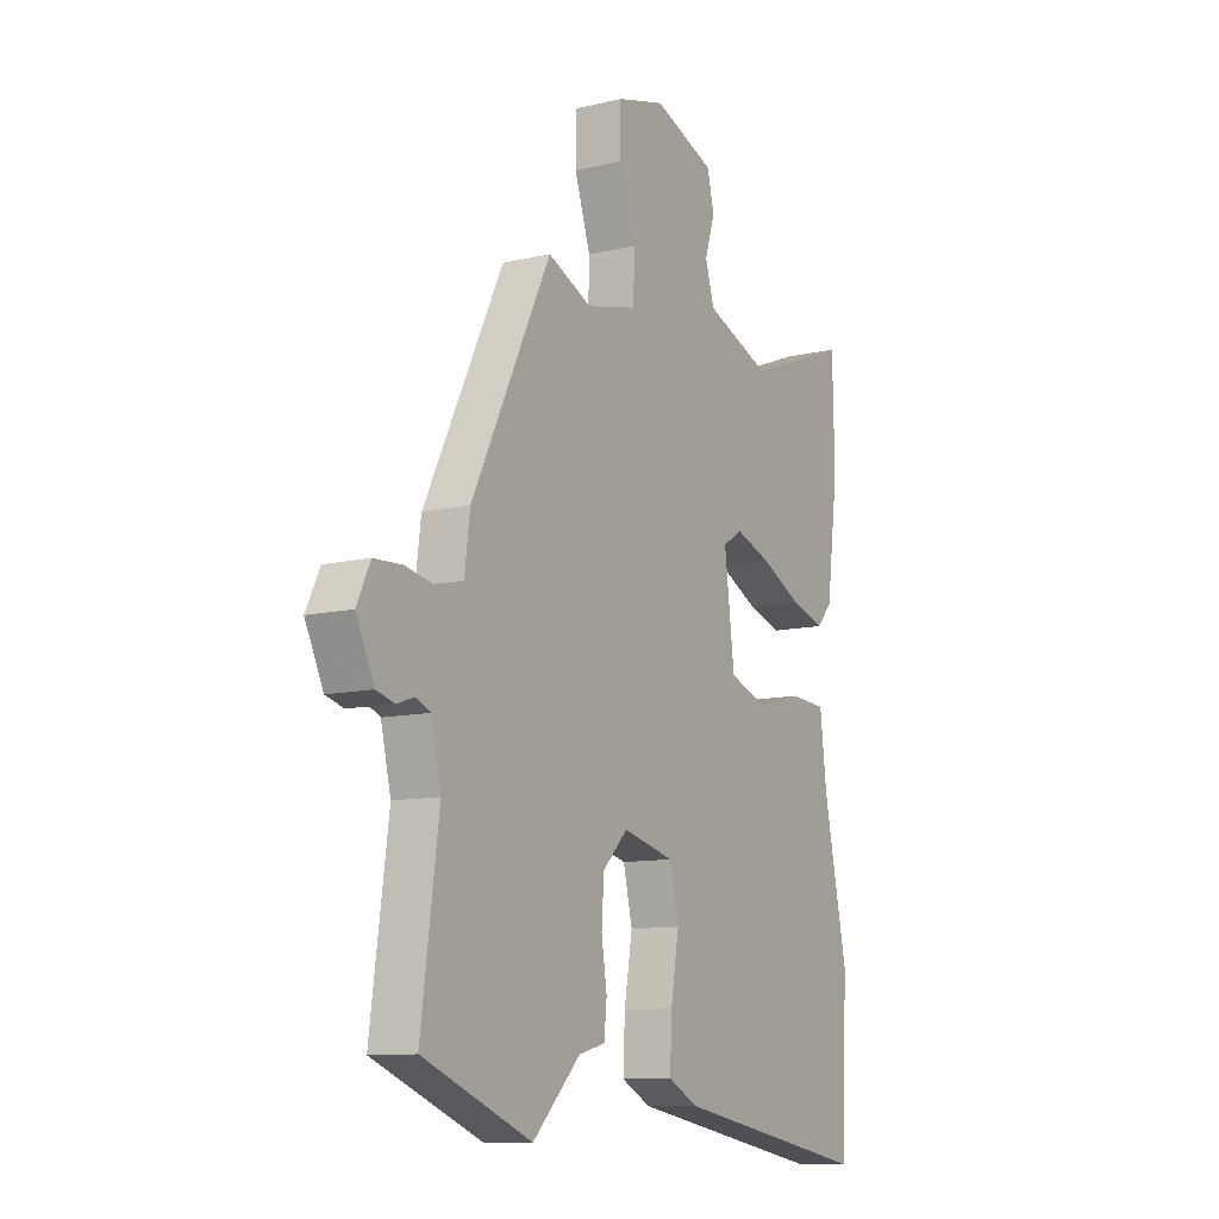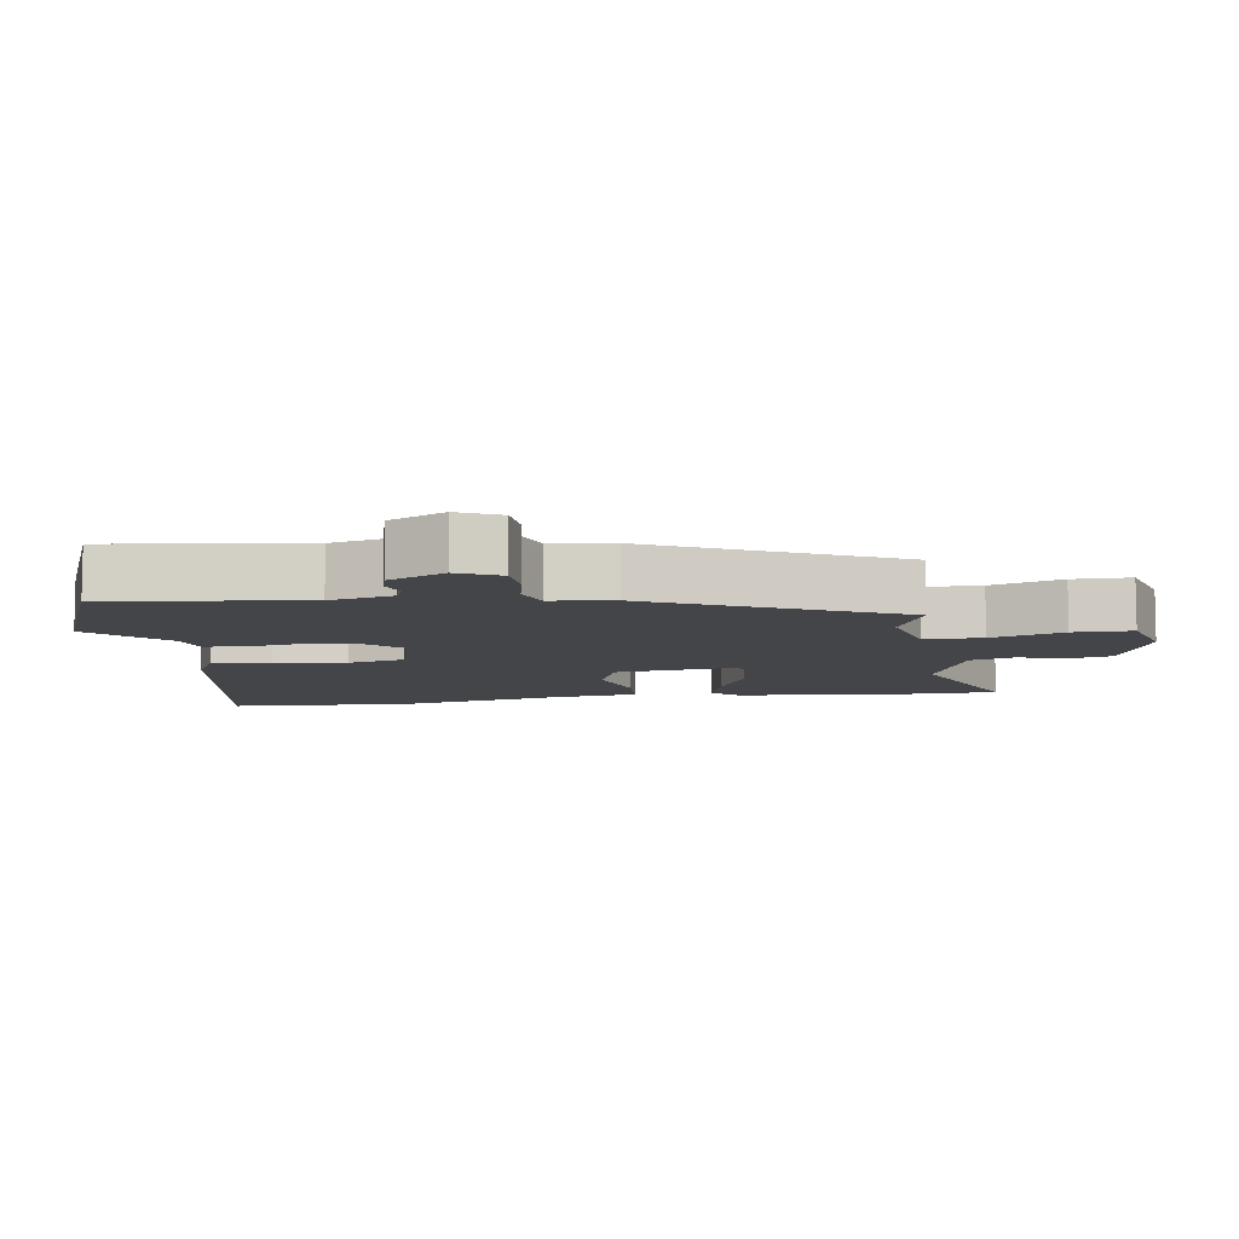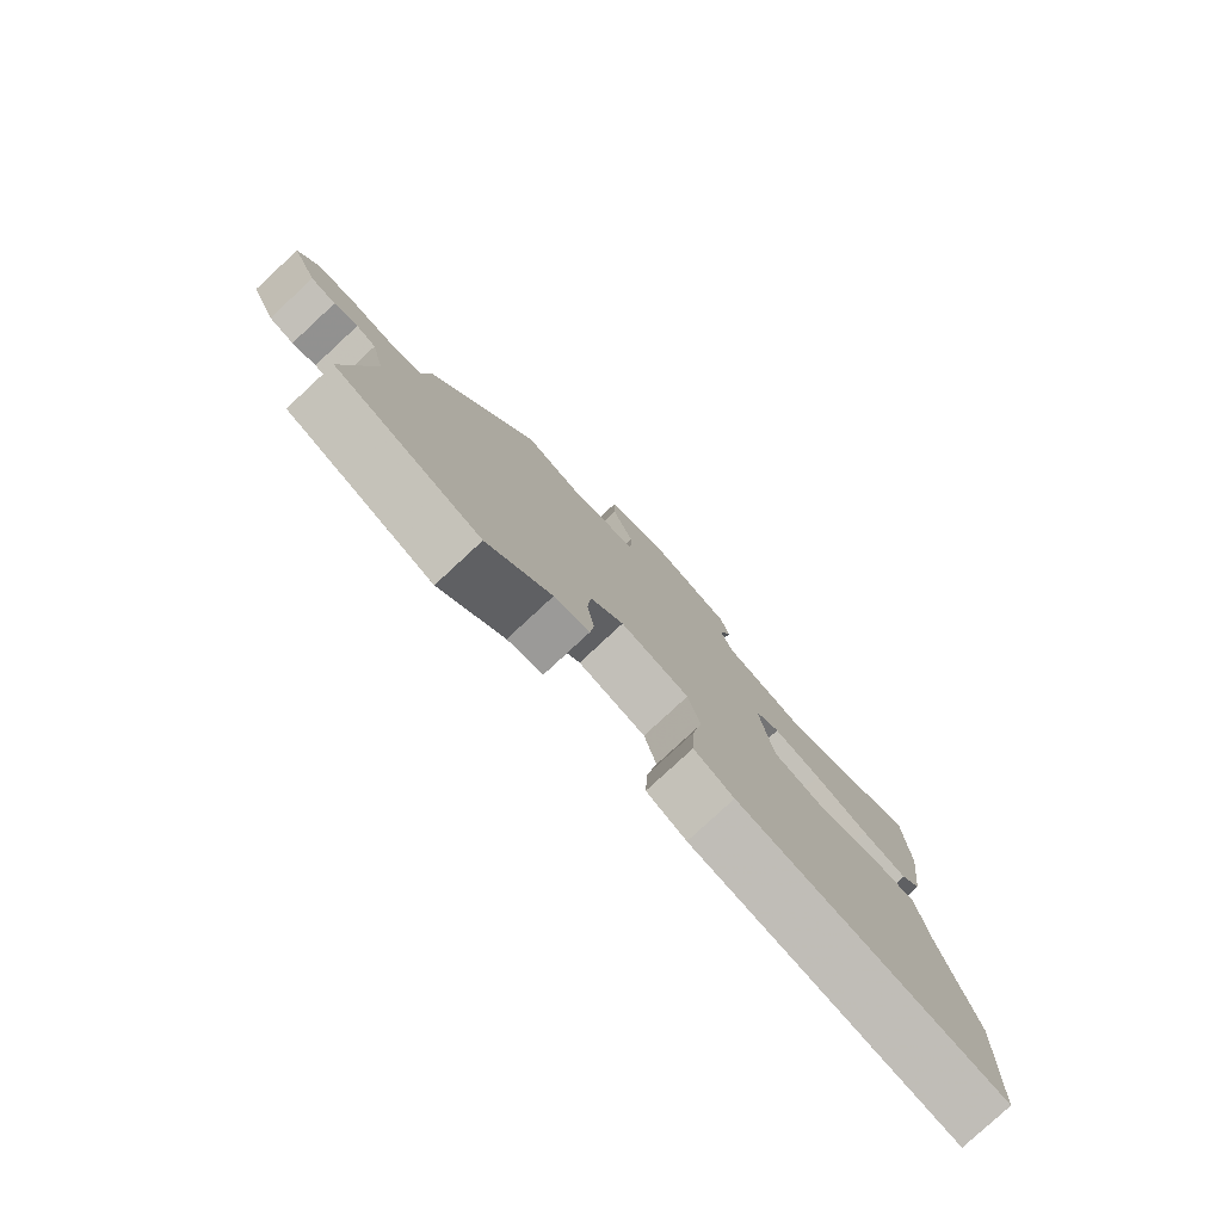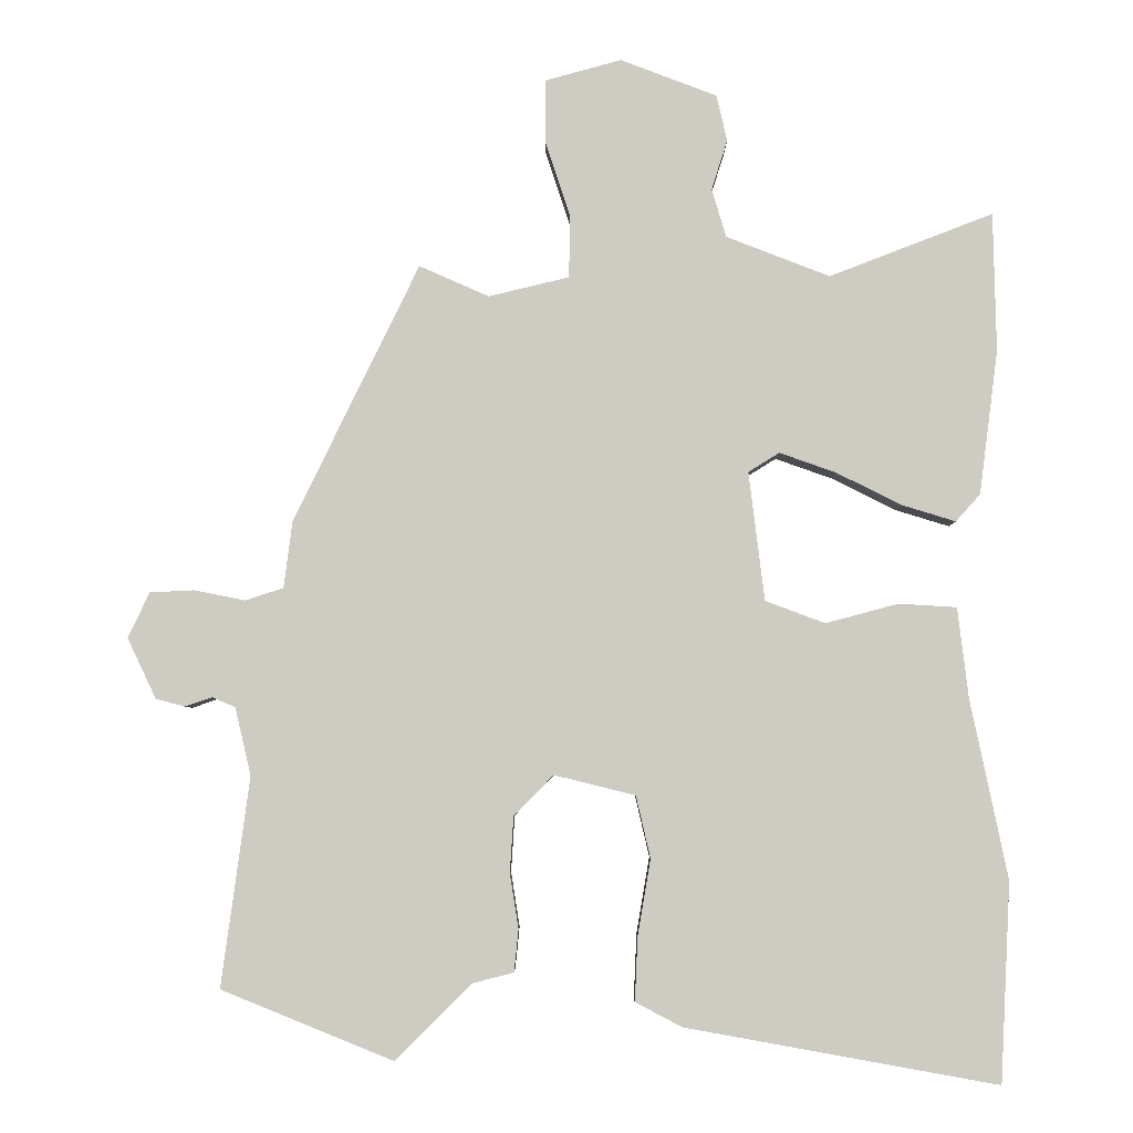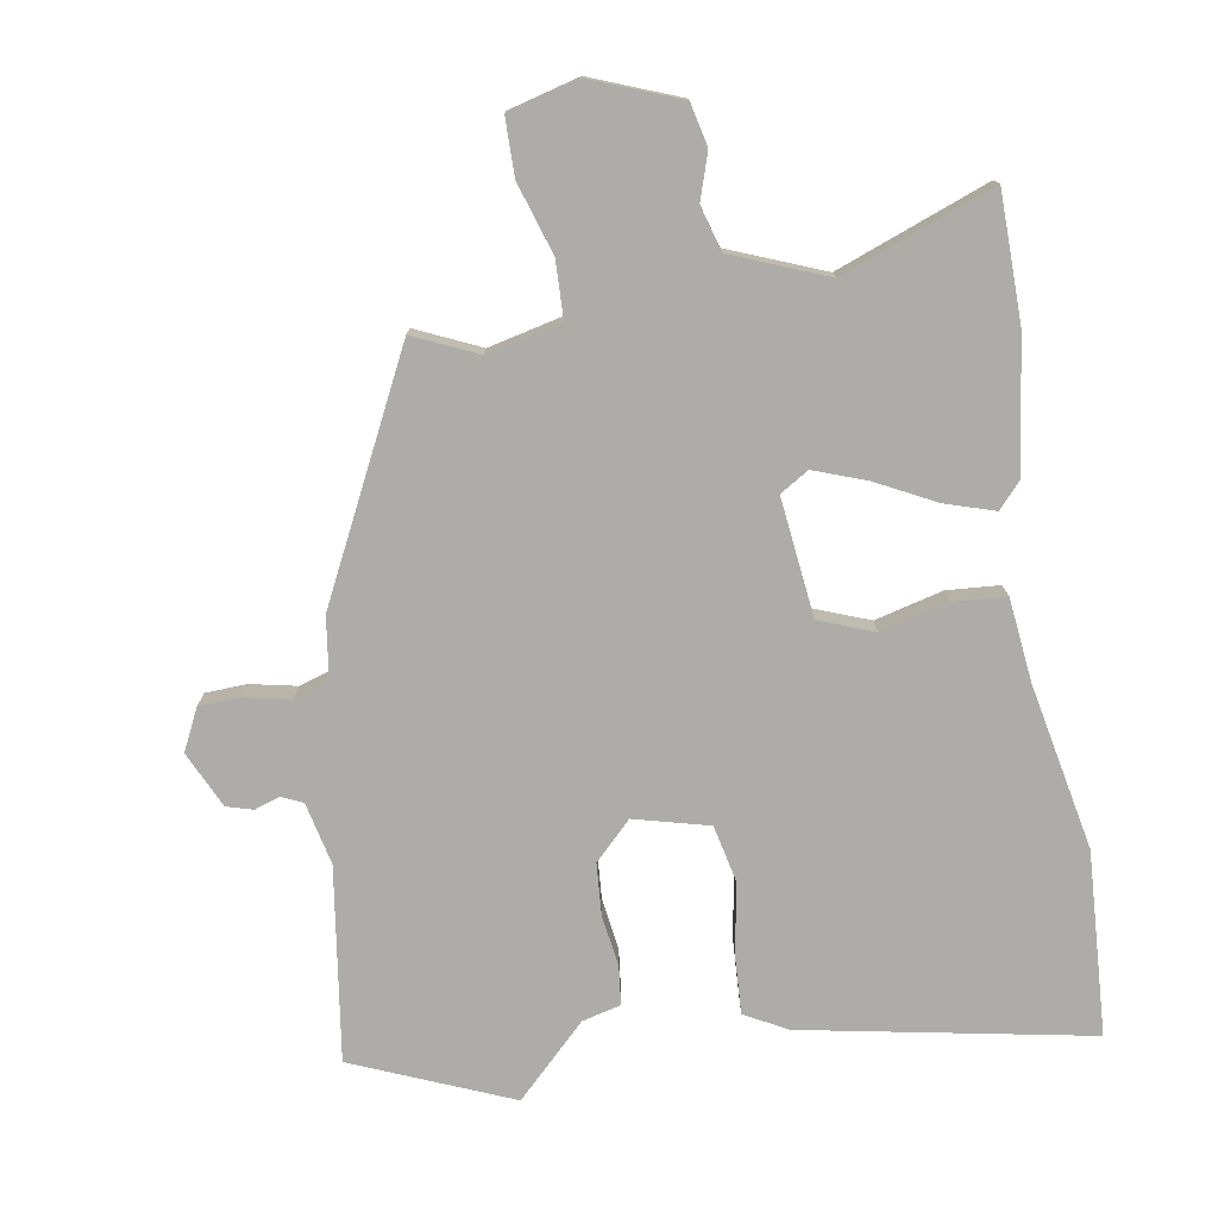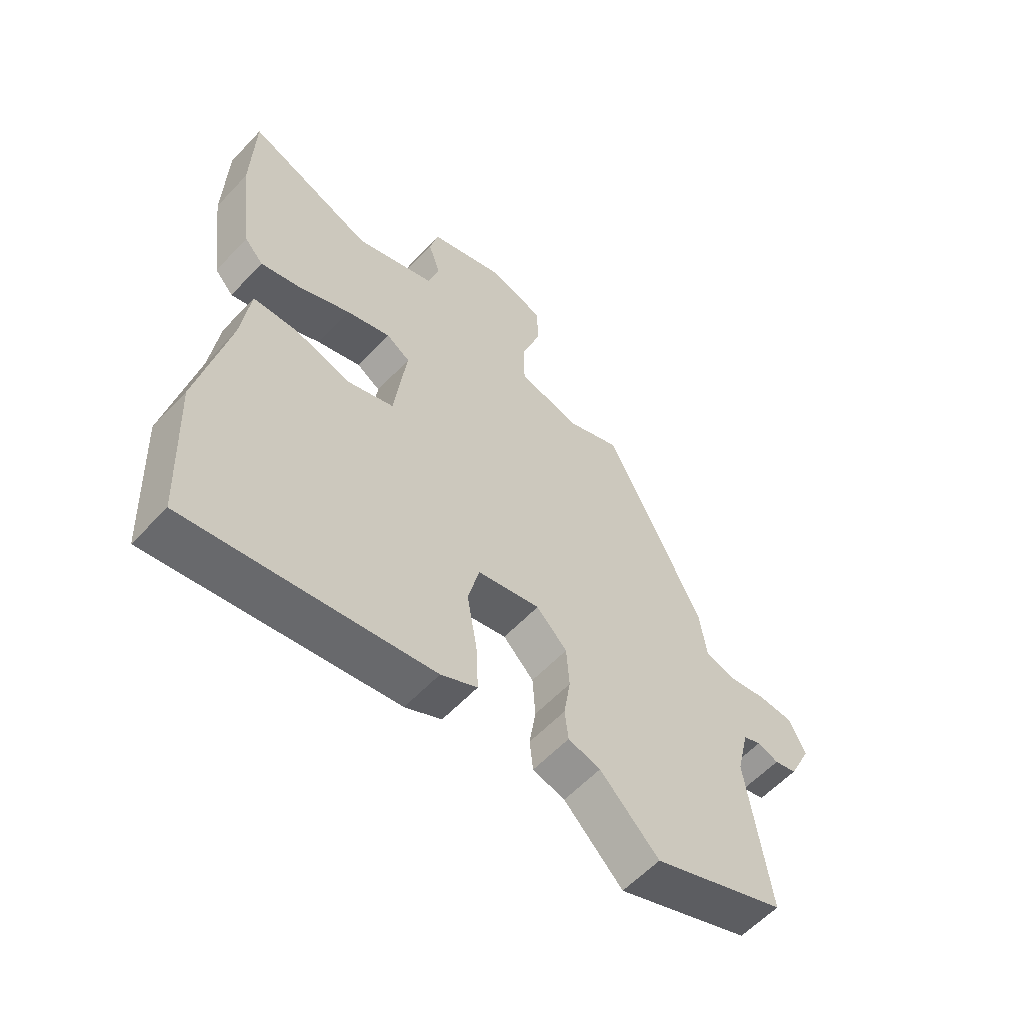
<metadata>
{"format":"obj","ext":"obj","renderer":"f3d","projection":"perspective","resolution":1024,"background":"white","views":[{"elev":-10.7,"azim":-59.2,"up":"+Z"},{"elev":-8.6,"azim":-81.2,"up":"+Y"},{"elev":-79.9,"azim":-47.2,"up":"+Z"},{"elev":-4.6,"azim":0.3,"up":"+Z"},{"elev":-76.7,"azim":9.0,"up":"+Y"},{"elev":-59.3,"azim":137.1,"up":"+Z"}]}
</metadata>
<code>
v 0.498 0.07 0.603
v 0.502 0.07 0.41
v 0.476 0.07 0.209
v 0.442 0.07 0.171
v 0.367 0.07 0.194
v 0.277 0.07 0.239
v 0.198 0.07 0.267
v 0.155 0.07 0.24
v 0.177 0.07 0.061
v 0.26 0.07 0.03
v 0.362 0.07 0.057
v 0.442 0.07 0.052
v 0.457 0.07 -0.073
v 0.509 0.07 -0.323
v 0.495 0.07 -0.6
v 0.061 0.07 -0.522
v -0.004 0.07 -0.488
v 0 0.07 -0.399
v 0.018 0.07 -0.293
v -0.002 0.07 -0.207
v -0.115 0.07 -0.179
v -0.17 0.07 -0.235
v -0.175 0.07 -0.313
v -0.163 0.07 -0.39
v -0.169 0.07 -0.448
v -0.227 0.07 -0.463
v -0.332 0.07 -0.568
v -0.571 0.07 -0.471
v -0.532 0.07 -0.18
v -0.554 0.07 -0.086
v -0.586 0.07 -0.072
v -0.624 0.07 -0.085
v -0.664 0.07 -0.074
v -0.704 0.07 0.01
v -0.674 0.07 0.073
v -0.612 0.07 0.076
v -0.542 0.07 0.062
v -0.489 0.07 0.079
v -0.477 0.07 0.172
v -0.303 0.07 0.53
v -0.206 0.07 0.487
v -0.094 0.07 0.514
v -0.092 0.07 0.6
v -0.127 0.07 0.707
v -0.127 0.07 0.794
v -0.021 0.07 0.823
v 0.113 0.07 0.772
v 0.128 0.07 0.708
v 0.106 0.07 0.638
v 0.126 0.07 0.571
v 0.27 0.07 0.515
v 0.498 0 0.603
v 0.502 0 0.41
v 0.476 0 0.209
v 0.442 0 0.171
v 0.367 0 0.194
v 0.277 0 0.239
v 0.198 0 0.267
v 0.155 0 0.24
v 0.177 0 0.061
v 0.26 0 0.03
v 0.362 0 0.057
v 0.442 0 0.052
v 0.457 0 -0.073
v 0.509 0 -0.323
v 0.495 0 -0.6
v 0.061 0 -0.522
v -0.004 0 -0.488
v 0 0 -0.399
v 0.018 0 -0.293
v -0.002 0 -0.207
v -0.115 0 -0.179
v -0.17 0 -0.235
v -0.175 0 -0.313
v -0.163 0 -0.39
v -0.169 0 -0.448
v -0.227 0 -0.463
v -0.332 0 -0.568
v -0.571 0 -0.471
v -0.532 0 -0.18
v -0.554 0 -0.086
v -0.586 0 -0.072
v -0.624 0 -0.085
v -0.664 0 -0.074
v -0.704 0 0.01
v -0.674 0 0.073
v -0.612 0 0.076
v -0.542 0 0.062
v -0.489 0 0.079
v -0.477 0 0.172
v -0.303 0 0.53
v -0.206 0 0.487
v -0.094 0 0.514
v -0.092 0 0.6
v -0.127 0 0.707
v -0.127 0 0.794
v -0.021 0 0.823
v 0.113 0 0.772
v 0.128 0 0.708
v 0.106 0 0.638
v 0.126 0 0.571
v 0.27 0 0.515
f 47 48 49
f 46 47 49
f 45 46 49
f 44 45 49
f 43 44 49
f 42 43 49 50
f 38 39 40 41
f 38 41 42
f 35 36 37
f 34 35 37
f 33 34 37
f 32 33 37
f 31 32 37
f 30 31 37 38
f 42 50 51
f 38 42 51
f 30 38 51
f 29 30 51
f 23 24 25 26
f 27 28 29
f 26 27 29
f 23 26 29
f 22 23 29
f 17 18 19
f 16 17 19
f 15 16 19
f 14 15 19
f 13 14 19
f 13 19 20
f 12 13 20
f 11 12 20
f 10 11 20
f 9 10 20 21
f 4 5 6
f 3 4 6
f 2 3 6
f 1 2 6
f 51 1 6
f 51 6 7
f 21 22 29 51
f 8 9 21
f 8 21 51
f 7 8 51
f 100 99 98
f 100 98 97
f 100 97 96
f 100 96 95
f 100 95 94
f 101 100 94 93
f 92 91 90 89
f 93 92 89
f 88 87 86
f 88 86 85
f 88 85 84
f 88 84 83
f 88 83 82
f 89 88 82 81
f 102 101 93
f 102 93 89
f 102 89 81
f 102 81 80
f 77 76 75 74
f 80 79 78
f 80 78 77
f 80 77 74
f 80 74 73
f 70 69 68
f 70 68 67
f 70 67 66
f 70 66 65
f 70 65 64
f 71 70 64
f 71 64 63
f 71 63 62
f 71 62 61
f 72 71 61 60
f 57 56 55
f 57 55 54
f 57 54 53
f 57 53 52
f 57 52 102
f 58 57 102
f 102 80 73 72
f 72 60 59
f 102 72 59
f 102 59 58
f 1 52 53 2
f 2 53 54 3
f 3 54 55 4
f 4 55 56 5
f 5 56 57 6
f 6 57 58 7
f 7 58 59 8
f 8 59 60 9
f 9 60 61 10
f 10 61 62 11
f 11 62 63 12
f 12 63 64 13
f 13 64 65 14
f 14 65 66 15
f 15 66 67 16
f 16 67 68 17
f 17 68 69 18
f 18 69 70 19
f 19 70 71 20
f 20 71 72 21
f 21 72 73 22
f 22 73 74 23
f 23 74 75 24
f 24 75 76 25
f 25 76 77 26
f 26 77 78 27
f 27 78 79 28
f 28 79 80 29
f 29 80 81 30
f 30 81 82 31
f 31 82 83 32
f 32 83 84 33
f 33 84 85 34
f 34 85 86 35
f 35 86 87 36
f 36 87 88 37
f 37 88 89 38
f 38 89 90 39
f 39 90 91 40
f 40 91 92 41
f 41 92 93 42
f 42 93 94 43
f 43 94 95 44
f 44 95 96 45
f 45 96 97 46
f 46 97 98 47
f 47 98 99 48
f 48 99 100 49
f 49 100 101 50
f 50 101 102 51
f 51 102 52 1

</code>
